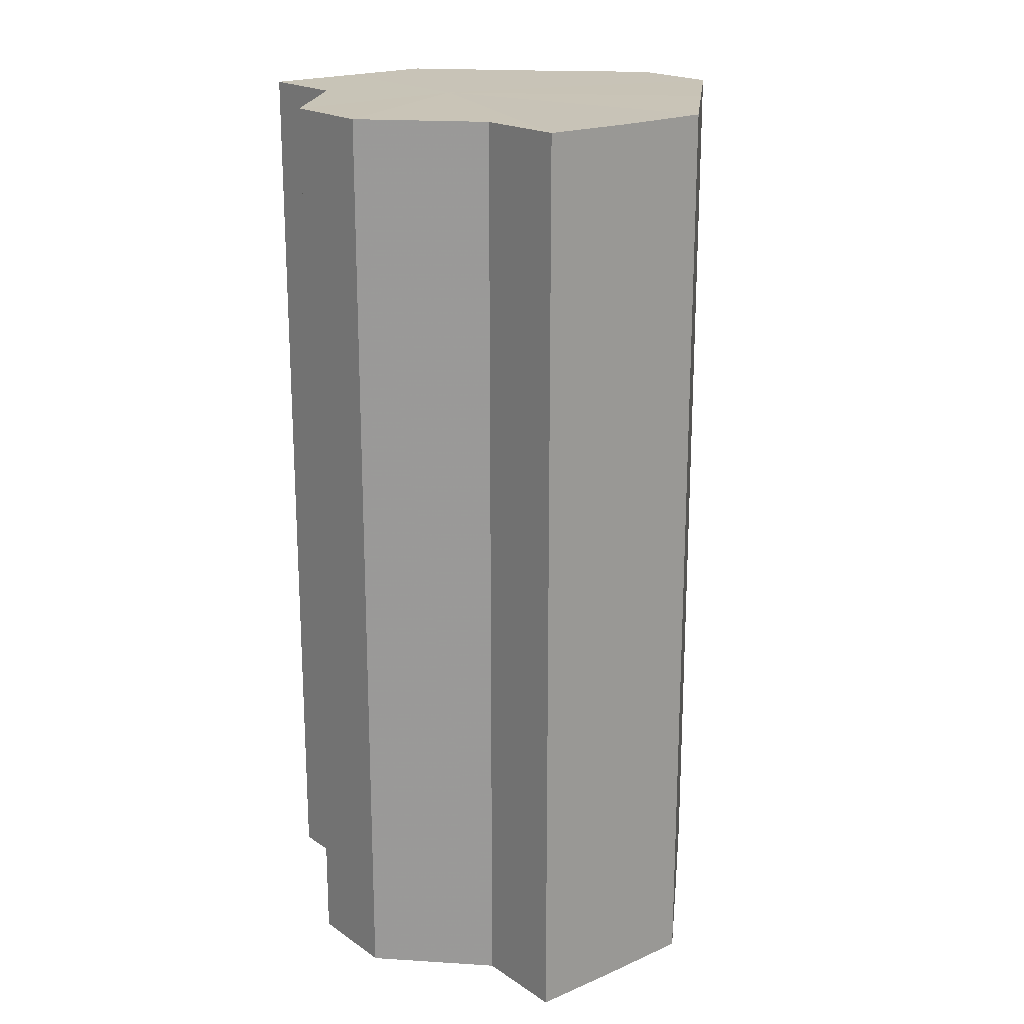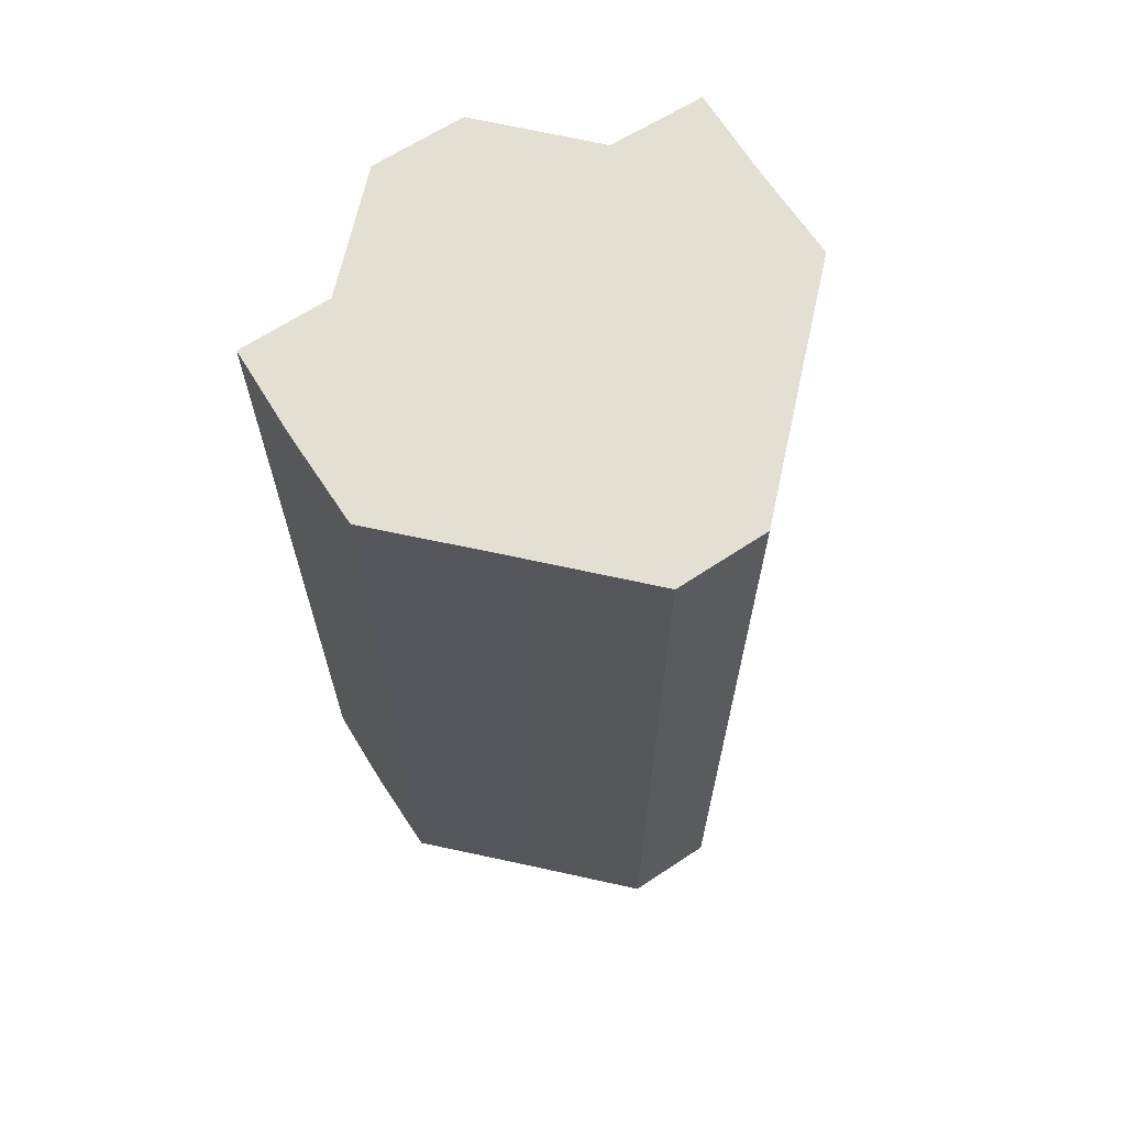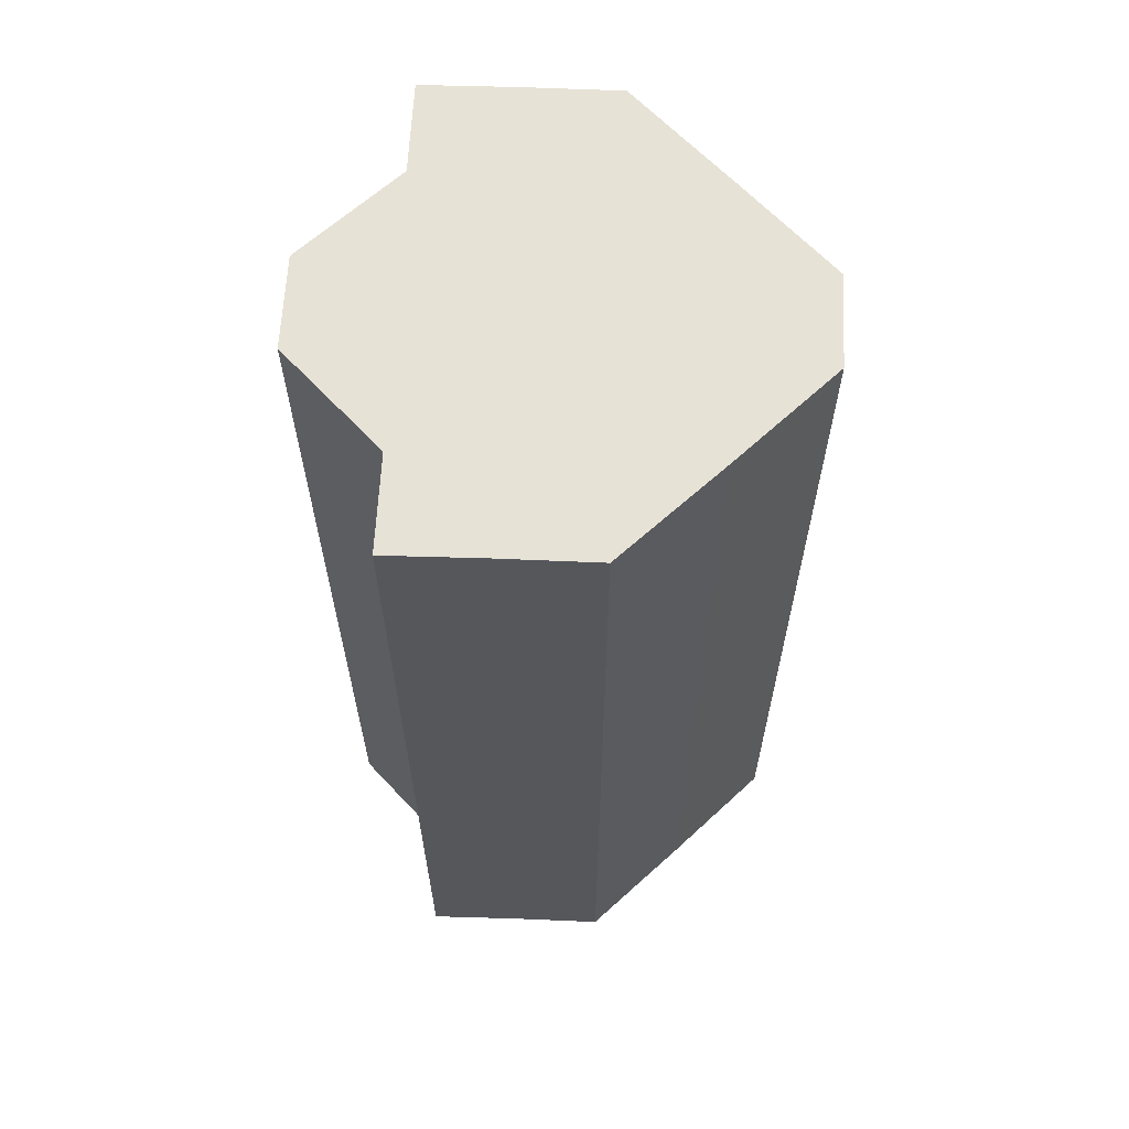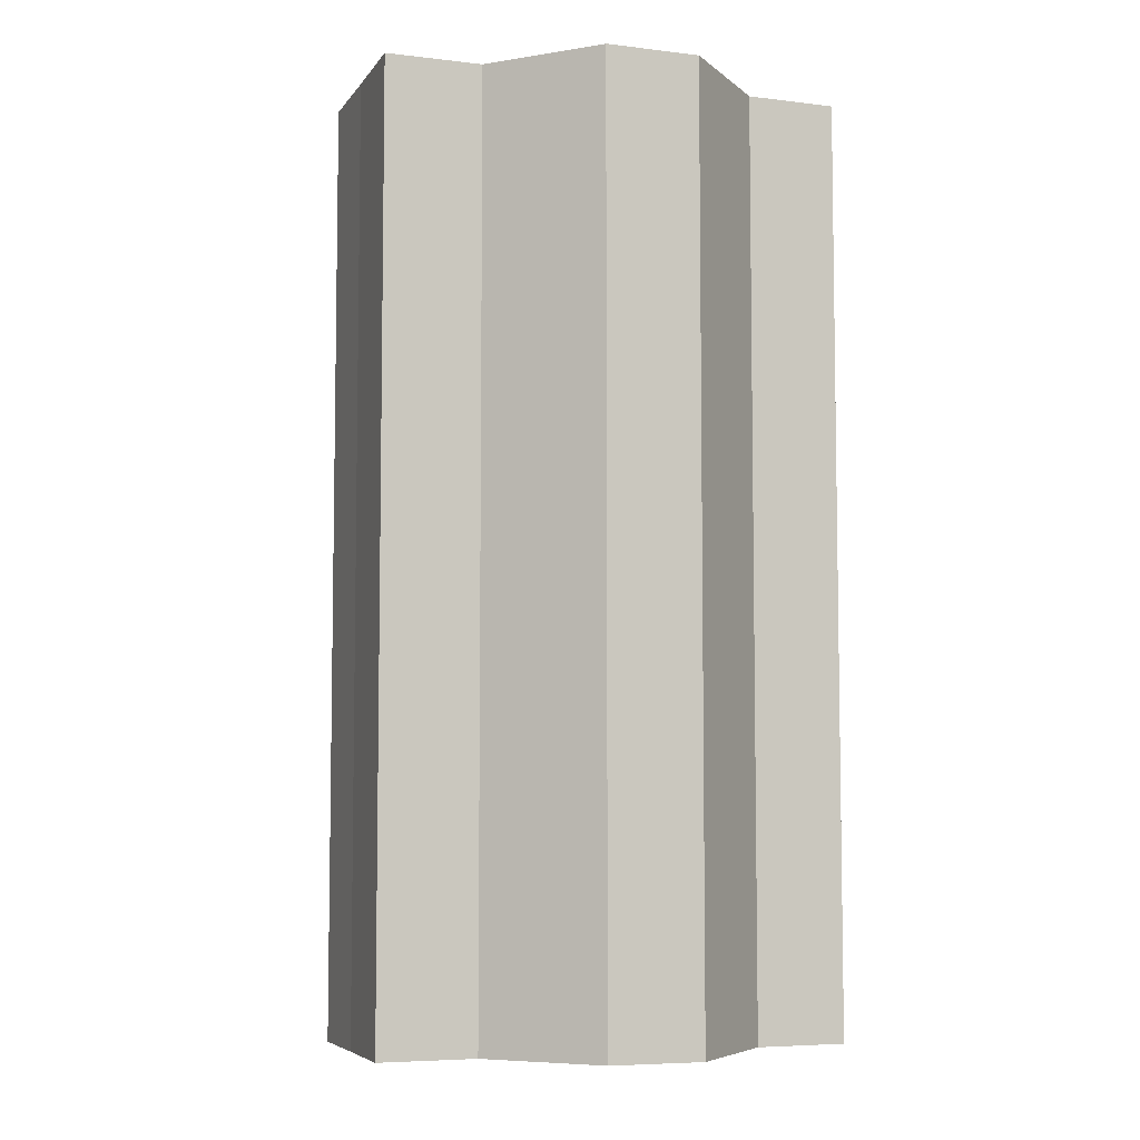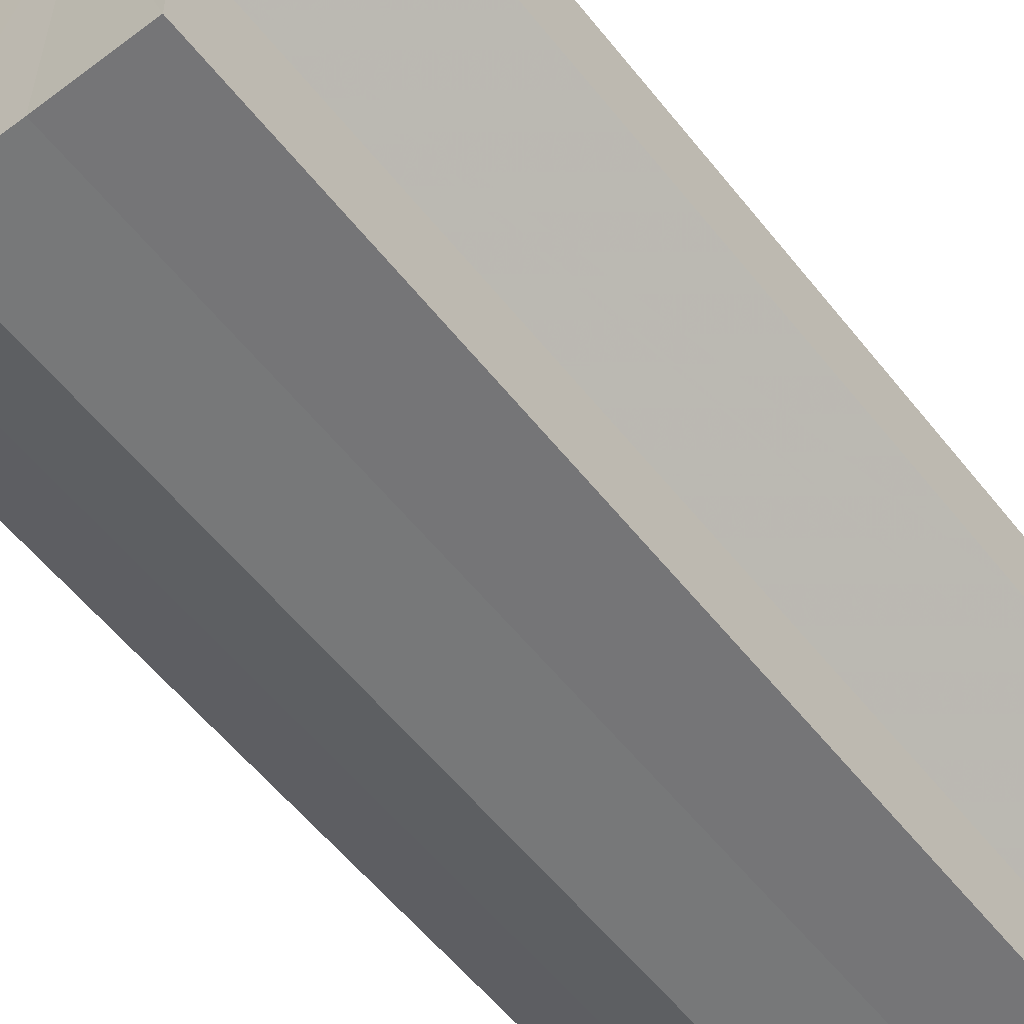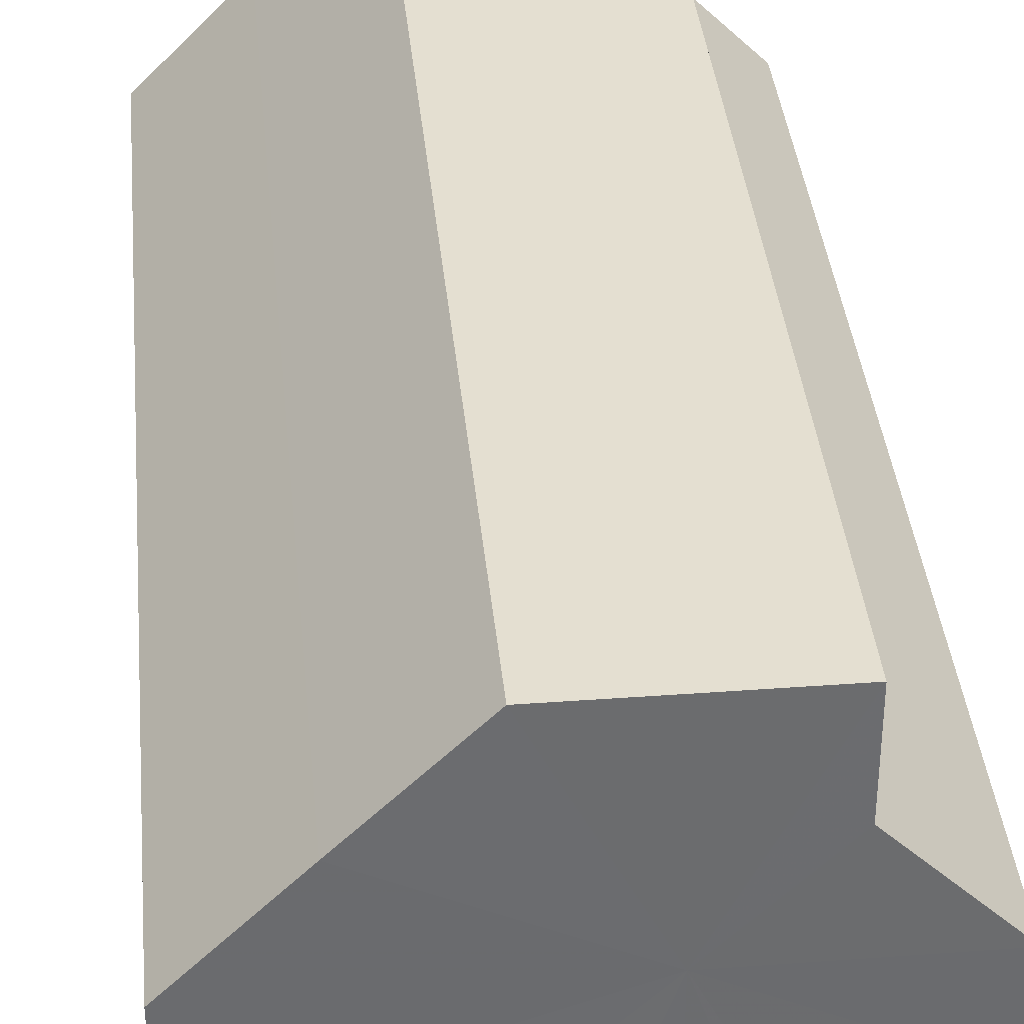
<metadata>
{"format":"obj","ext":"obj","renderer":"f3d","projection":"perspective","resolution":1024,"background":"white","views":[{"elev":19.7,"azim":-38.7,"up":"+Z"},{"elev":66.9,"azim":57.3,"up":"+Z"},{"elev":63.3,"azim":2.3,"up":"+Z"},{"elev":-6.2,"azim":-109.7,"up":"+Z"},{"elev":-56.8,"azim":-142.1,"up":"+Y"},{"elev":36.8,"azim":174.6,"up":"+Y"}]}
</metadata>
<code>
o 16530
v 2246 1855 8.412
v 2246 1855 8.412
v 2246 1855 8.312
v 2246 1855 8.412
v 2246 1855 8.312
v 2246 1855 8.412
v 2246 1855 8.312
v 2246 1855 8.412
v 2246 1855 8.312
v 2246 1855 8.412
v 2246 1855 8.312
v 2246 1855 8.412
v 2246 1855 8.312
v 2246 1855 8.412
v 2246 1855 8.312
v 2246 1855 8.412
v 2246 1855 8.312
v 2246 1855 8.412
v 2246 1855 8.312
v 2246 1855 8.412
v 2246 1855 8.312
v 2246 1855 8.412
v 2246 1855 8.312
v 2246 1855 8.412
v 2246 1855 8.312
v 2246 1855 8.412
v 2246 1855 8.312
v 2246 1855 8.412
v 2246 1855 8.312
v 2246 1855 8.412
v 2246 1855 8.312
v 2246 1855 8.412
v 2246 1855 8.312
v 2246 1855 8.412
v 2246 1855 8.312
v 2246 1855 8.412
v 2246 1855 8.312
v 2246 1855 8.412
v 2246 1855 8.412
v 2246 1855 8.412
v 2246 1855 8.412
v 2246 1855 8.412
v 2246 1855 8.412
v 2246 1855 8.412
v 2246 1855 8.412
v 2246 1855 8.412
v 2246 1855 8.412
v 2246 1855 8.412
v 2246 1855 8.412
v 2246 1855 8.412
v 2246 1855 8.412
v 2246 1855 8.312
v 2246 1855 8.312
v 2246 1855 8.312
v 2246 1855 8.412
v 2246 1855 8.312
v 2246 1855 8.412
v 2246 1855 8.312
v 2246 1855 8.412
v 2246 1855 8.312
v 2246 1855 8.412
v 2246 1855 8.412
v 2246 1855 8.412
v 2246 1855 8.412
v 2246 1855 8.312
v 2246 1855 8.412
v 2246 1855 8.312
v 2246 1855 8.412
v 2246 1855 8.312
v 2246 1855 8.412
v 2246 1855 8.312
v 2246 1855 8.312
v 2246 1855 8.312
v 2246 1855 8.312
v 2246 1855 8.312
v 2246 1855 8.312
v 2246 1855 8.312
v 2246 1855 8.312
v 2246 1855 8.312
v 2246 1855 8.312
v 2246 1855 8.312
v 2246 1855 8.312
v 2246 1855 8.312
v 2246 1855 8.312
v 2246 1855 8.312
v 2246 1855 8.312
f 1 2 3
f 2 4 5
f 6 1 7
f 4 8 9
f 8 10 11
f 7 12 13
f 10 14 15
f 14 16 17
f 13 18 19
f 16 20 21
f 20 22 23
f 19 24 25
f 25 26 27
f 27 28 29
f 29 30 31
f 31 32 33
f 33 34 35
f 35 36 37
f 38 36 39
f 38 40 36
f 38 39 41
f 38 42 40
f 38 41 43
f 38 44 42
f 38 43 45
f 38 46 44
f 38 45 47
f 38 47 48
f 38 48 49
f 38 49 50
f 38 51 46
f 38 50 51
f 52 51 53
f 54 55 52
f 56 57 54
f 58 59 56
f 60 61 58
f 62 63 60
f 63 64 65
f 64 66 67
f 66 68 69
f 68 70 71
f 72 73 74
f 72 75 73
f 72 74 76
f 72 77 75
f 72 76 78
f 72 79 77
f 72 78 80
f 72 81 79
f 72 80 82
f 72 83 81
f 72 82 84
f 72 85 83
f 72 84 86
f 72 86 85

</code>
